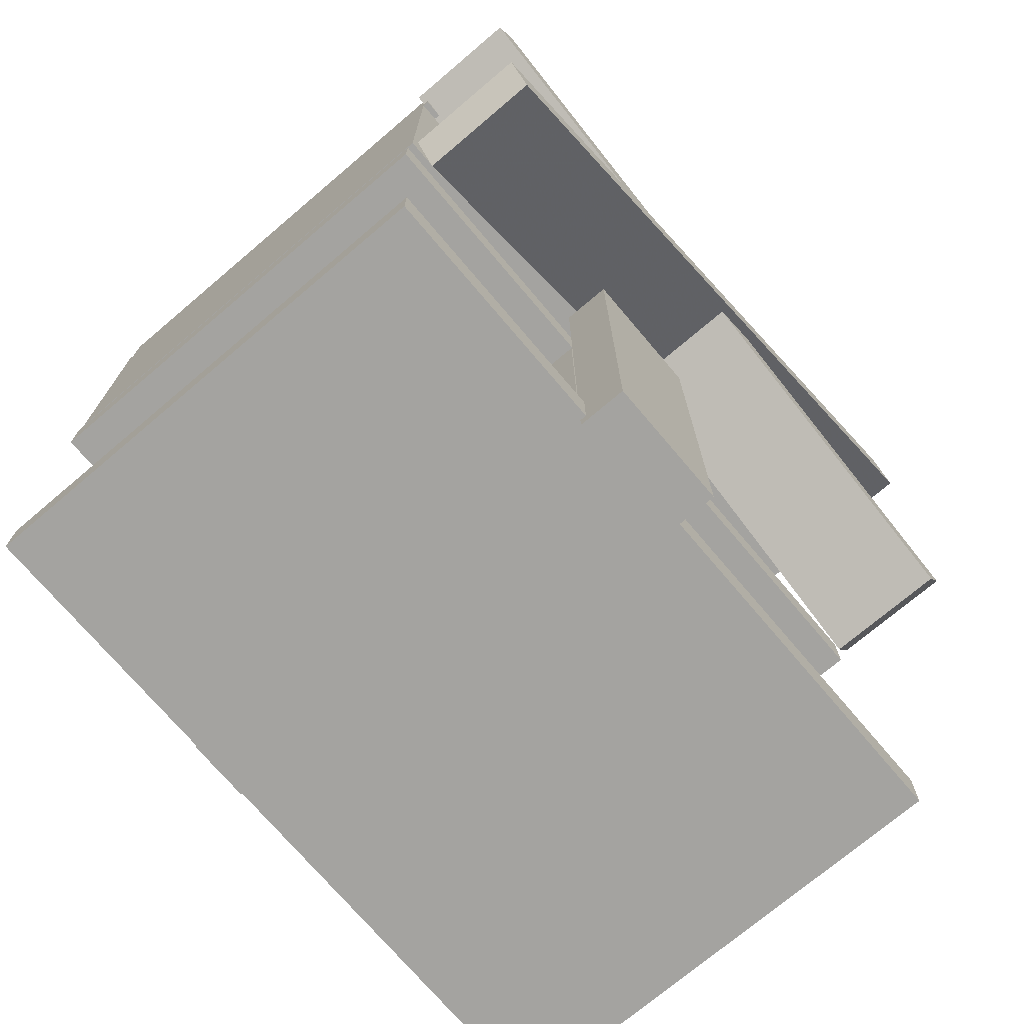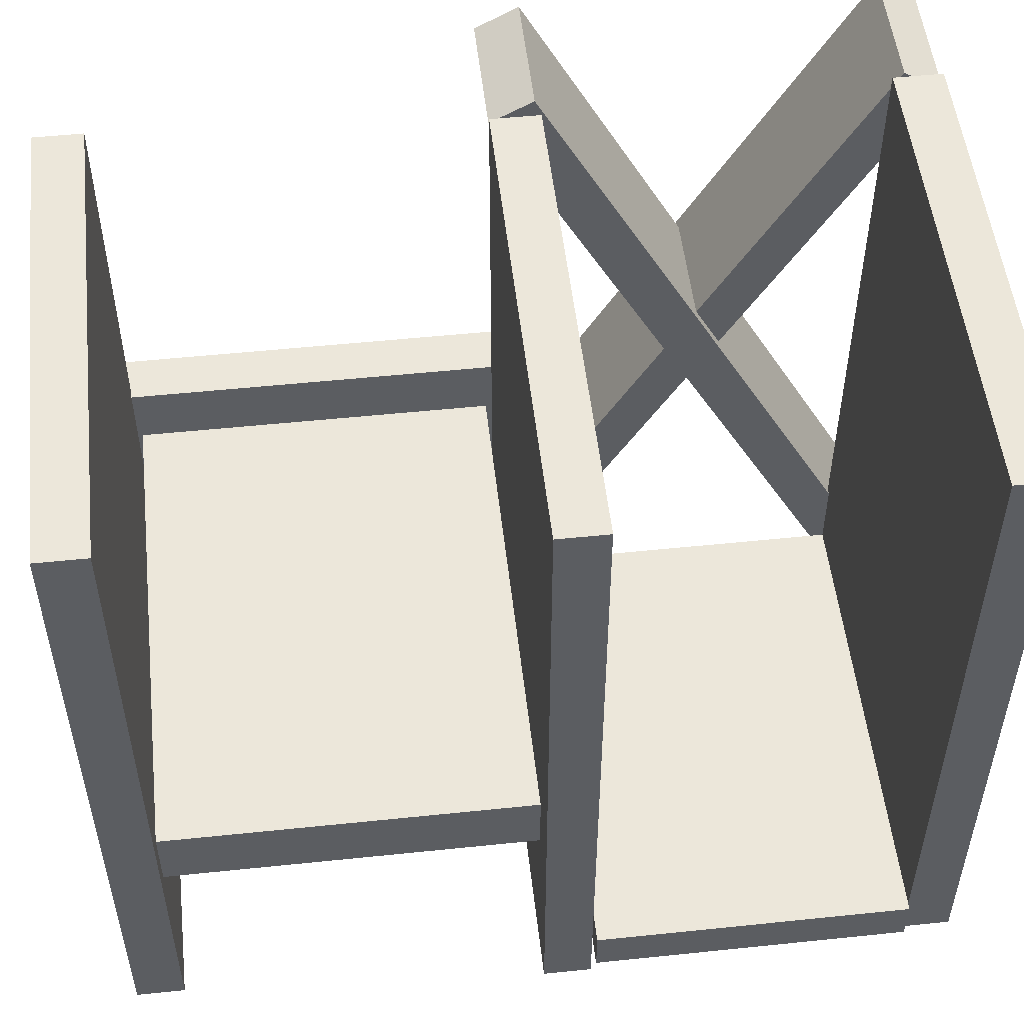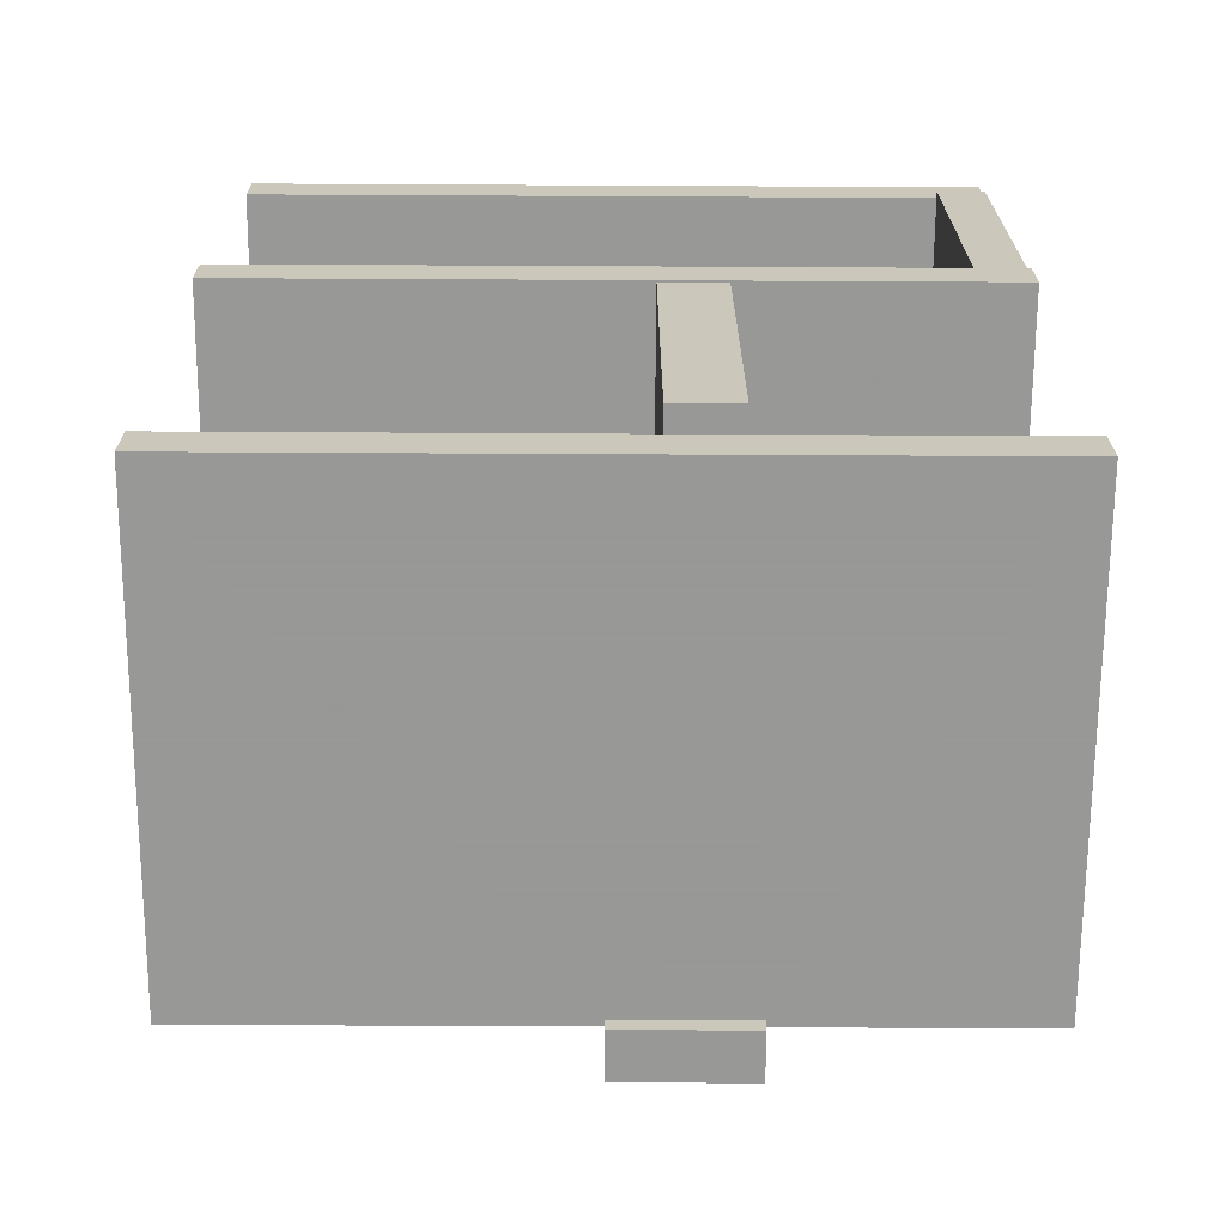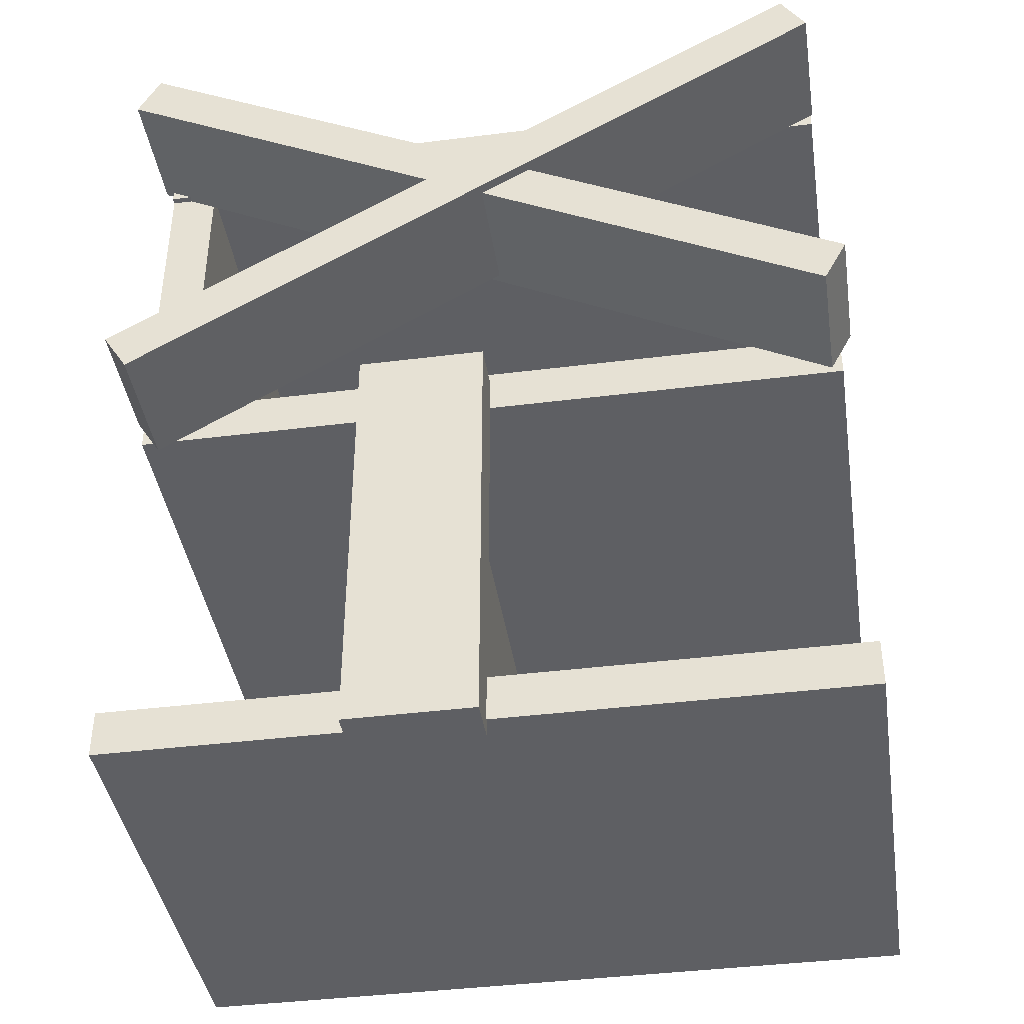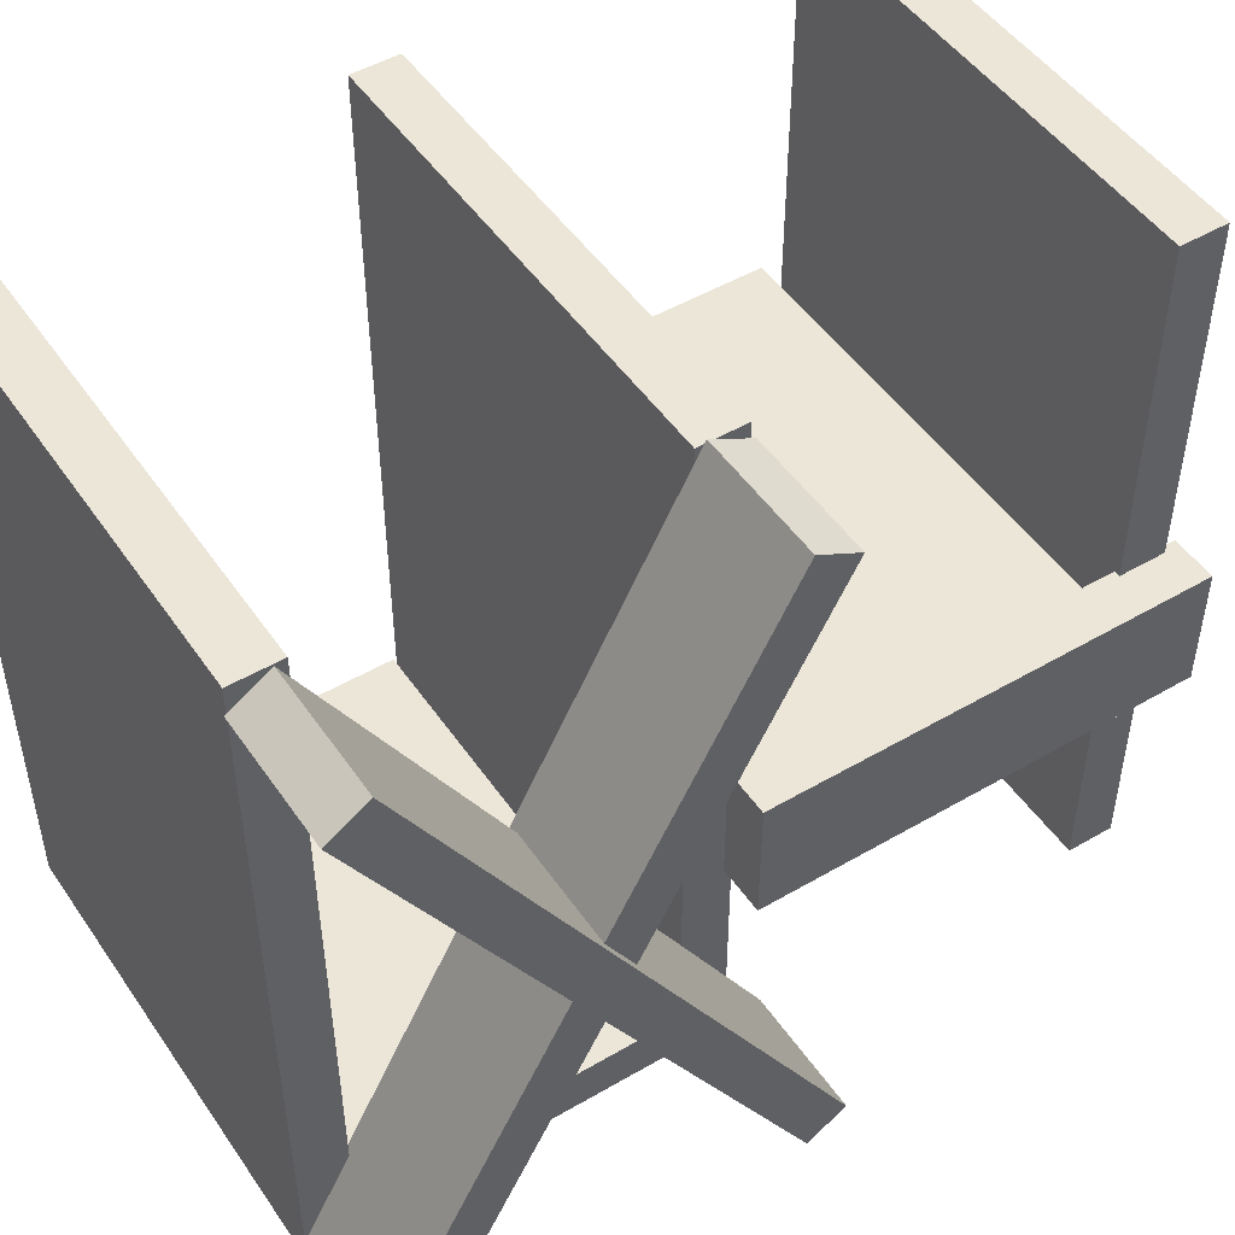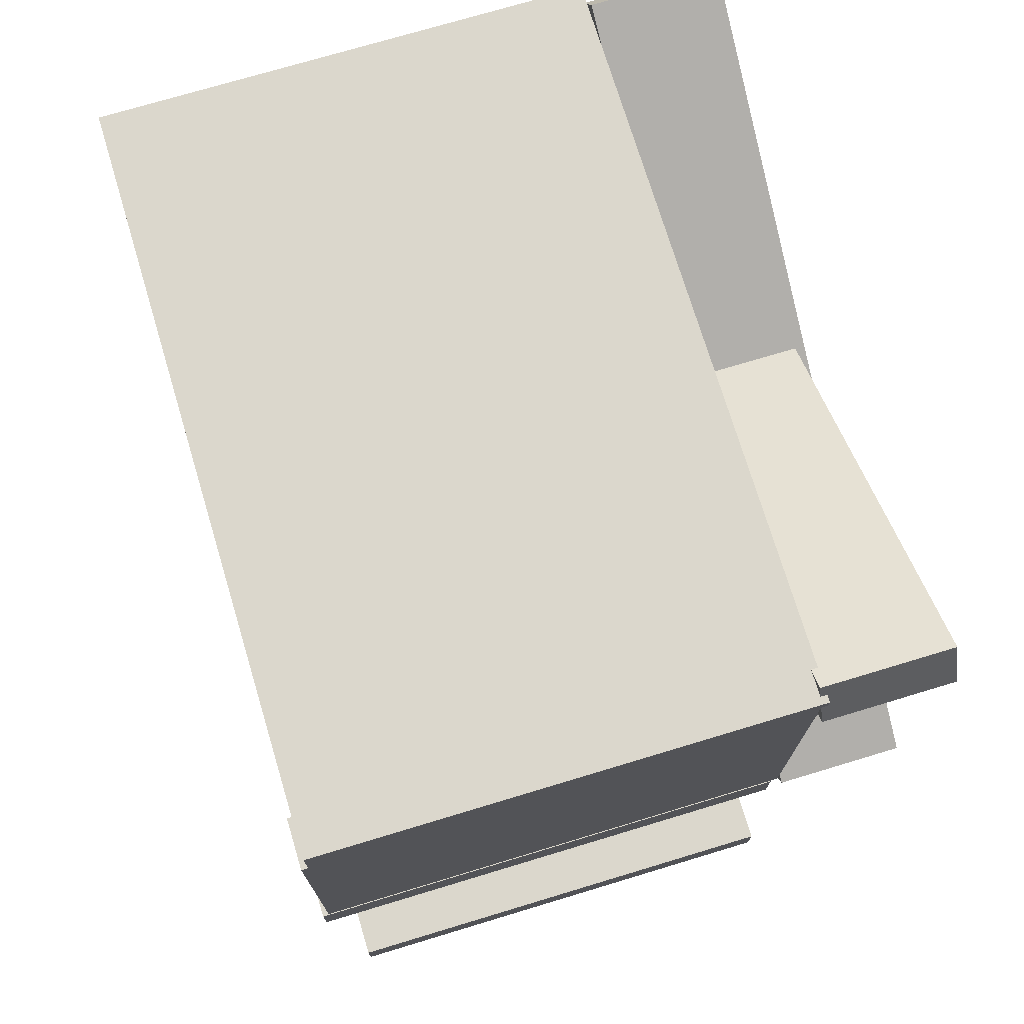
<metadata>
{"format":"obj","ext":"obj","renderer":"f3d","projection":"perspective","resolution":1024,"background":"white","views":[{"elev":-73.0,"azim":-139.7,"up":"+Y"},{"elev":52.4,"azim":83.6,"up":"+Z"},{"elev":-68.4,"azim":89.7,"up":"+Y"},{"elev":-41.0,"azim":-81.3,"up":"+Y"},{"elev":48.9,"azim":-123.0,"up":"+Z"},{"elev":73.3,"azim":163.2,"up":"+Y"}]}
</metadata>
<code>
o obj_0
v -61 		-4.307 		222.9
v -61 		-16.66 		230.6
v -36 		-271.3 		77
v -23 		-266.3 		77
v -58 		-80.58 		119.9
v -58 		-71.73 		135.2
v -21 		-16.66 		230.6
v -23 		-251.3 		230
v -58 		-15.24 		-3.01
v -23 		-266.3 		230
v -58 		-2 		4.032
v -21 		-271.3 		77
v -21 		-266.3 		77
v -21 		-271.3 		117
v -21 		-266.3 		117
v -23 		-266.3 		117
v -61 		-145.3 		7.726
v -61 		-133 		0
v -58 		-124.1 		233.6
v -58 		-137.3 		226.6
v -16 		-139.3 		104
v -16 		-249.3 		104
v -36 		-131.3 		77
v -58 		-72.52 		104.7
v -23 		-251.3 		77
v -36 		-131.3 		117
v -36 		-271.3 		117
v -23 		-251.3 		117
v -16 		-249.3 		84
v -16 		-139.3 		84
v -18 		-137.3 		226.6
v -16 		-137.3 		0
v -16 		-122.3 		0
v -21 		-71.73 		135.2
v 127 		-251.3 		230
v 127 		-251.3 		0
v -18 		-24.82 		15
v -16 		-122.3 		230
v -58 		-63.67 		120
v -20 		-9.583 		0
v -20 		-5.307 		2.274
v 134 		-137.3 		0
v 134 		-137.3 		230
v -18 		-20.31 		6.512
v -20 		-5.307 		10.25
v -20 		-20.31 		38.46
v -21 		-72.52 		104.7
v -16 		-137.3 		230
v 134 		-139.3 		104
v 134 		-249.3 		104
v 134 		-249.3 		84
v 134 		-139.3 		84
v -20 		-16.84 		0
v -20 		-20.31 		6.512
v 134 		-122.3 		0
v 134 		-122.3 		230
v 132 		-120.3 		0
v 132 		-120.3 		15
v 127 		-266.3 		0
v -21 		-63.67 		120
v 132 		-20.31 		15
v 132 		-20.31 		0
v 130 		-20.31 		0
v 130 		-20.31 		15
v -21 		-133 		0
v -21 		-4.307 		222.9
v -23 		-251.3 		0
v -23 		-266.3 		0
v -18 		-20.31 		38.46
v -21 		-80.58 		119.9
v -18 		-20.31 		15
v -21 		-145.3 		7.726
v -18 		-20.31 		0
v -20 		-20.31 		0
v -21 		-251.3 		77
v -20 		-20.31 		230
v -21 		-251.3 		117
v -18 		-2 		4.032
v -18 		-5.307 		2.274
v -20 		-5.307 		230
v -18 		-5.307 		10.25
v 130 		-20.31 		230
v 130 		-5.307 		0
v 130 		-5.307 		230
v -20 		-5.307 		0
v -18 		-9.583 		0
v -18 		-15.24 		-3.01
v -18 		-16.84 		0
v -18 		-120.3 		0
v 127 		-266.3 		230
v -18 		-124.1 		233.6
v -21 		-131.3 		77
v -21 		-131.3 		117
v -18 		-120.3 		15
g group_0_14860437
f 2 7 1
f 2 5 6
f 12 3 4
f 12 4 13
f 14 15 16
f 9 11 40
f 14 12 13
f 14 13 15
f 23 25 3
f 4 3 25
f 16 28 27
f 14 16 27
f 26 27 28
f 54 37 9
f 30 51 29
f 39 46 11
f 36 77 35
f 31 70 37
f 11 9 24
f 11 24 39
f 40 11 41
f 48 38 32
f 76 80 46
f 49 50 51
f 49 51 52
f 48 32 42
f 48 42 43
f 53 54 9
f 24 9 37
f 43 42 55
f 43 55 56
f 66 39 1
f 61 62 63
f 61 63 64
f 39 24 1
f 18 1 24
f 39 60 46
f 45 11 46
f 62 57 63
f 64 58 61
f 18 24 65
f 47 65 24
f 26 23 3
f 3 27 26
f 47 24 37
f 44 37 54
f 18 17 1
f 2 1 17
f 66 60 39
f 3 12 27
f 67 68 4
f 46 60 69
f 91 69 34
f 16 10 8
f 4 25 67
f 34 69 60
f 8 28 16
f 71 69 37
f 31 37 69
f 91 31 69
f 6 5 20
f 6 20 19
f 47 70 72
f 65 47 72
f 66 7 34
f 66 34 60
f 67 75 36
f 72 5 17
f 73 44 54
f 73 54 74
f 2 17 5
f 77 36 75
f 25 75 67
f 91 34 19
f 46 69 76
f 34 7 6
f 28 8 77
f 35 77 8
f 2 6 7
f 71 64 69
f 78 79 41
f 78 41 11
f 58 57 62
f 58 62 61
f 45 81 78
f 45 78 11
f 81 79 78
f 63 83 64
f 83 84 64
f 82 64 84
f 41 85 40
f 41 79 85
f 45 46 80
f 53 74 54
f 58 64 37
f 71 37 64
f 9 40 87
f 86 87 40
f 45 80 81
f 87 88 53
f 87 53 9
f 14 27 12
f 86 88 87
f 73 63 89
f 4 68 13
f 64 82 69
f 76 69 82
f 57 89 63
f 59 68 67
f 59 67 36
f 15 10 16
f 13 59 15
f 85 79 83
f 83 81 84
f 73 88 63
f 85 83 86
f 40 85 86
f 42 32 33
f 42 33 55
f 66 1 7
f 33 56 55
f 74 53 73
f 53 88 73
f 88 86 63
f 17 18 72
f 65 72 18
f 56 33 38
f 84 76 82
f 83 63 86
f 91 19 20
f 38 48 56
f 43 56 48
f 75 25 92
f 23 92 25
f 26 28 93
f 77 93 28
f 50 22 51
f 77 75 92
f 77 92 93
f 21 49 30
f 52 30 49
f 92 23 26
f 92 26 93
f 35 8 10
f 35 10 90
f 21 22 50
f 21 50 49
f 31 20 70
f 47 37 70
f 5 70 20
f 52 51 30
f 6 19 34
f 90 59 36
f 90 36 35
f 76 84 80
f 90 15 59
f 72 70 5
f 68 59 13
f 10 15 90
f 29 51 22
f 31 91 20
f 58 94 89
f 58 89 57
f 37 94 58
f 80 84 81
f 79 81 83
f 73 89 44
f 37 44 89
f 37 89 94
f 22 21 30
f 22 30 29
f 33 32 38

</code>
